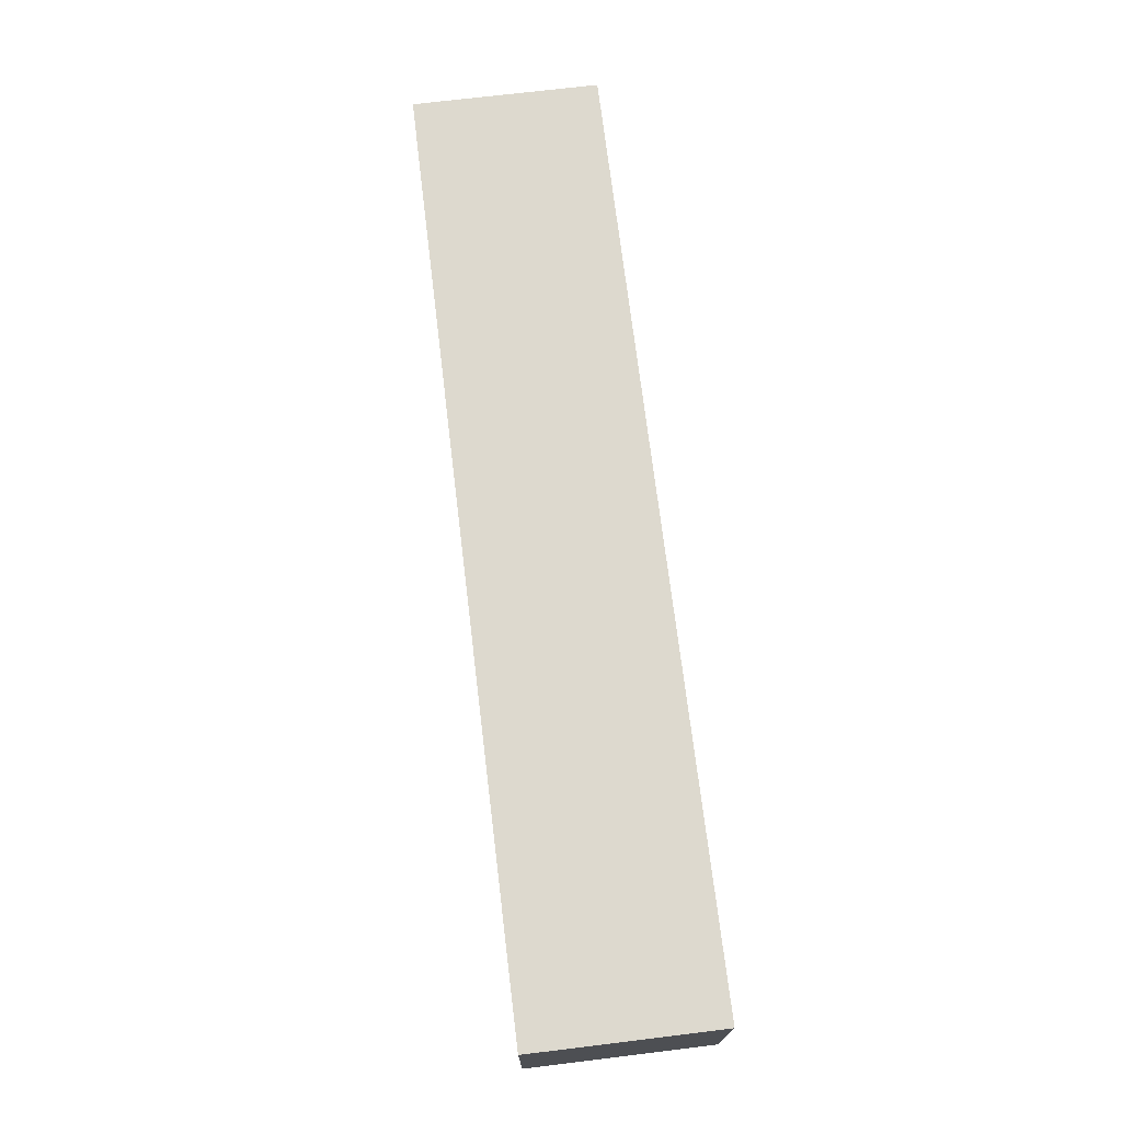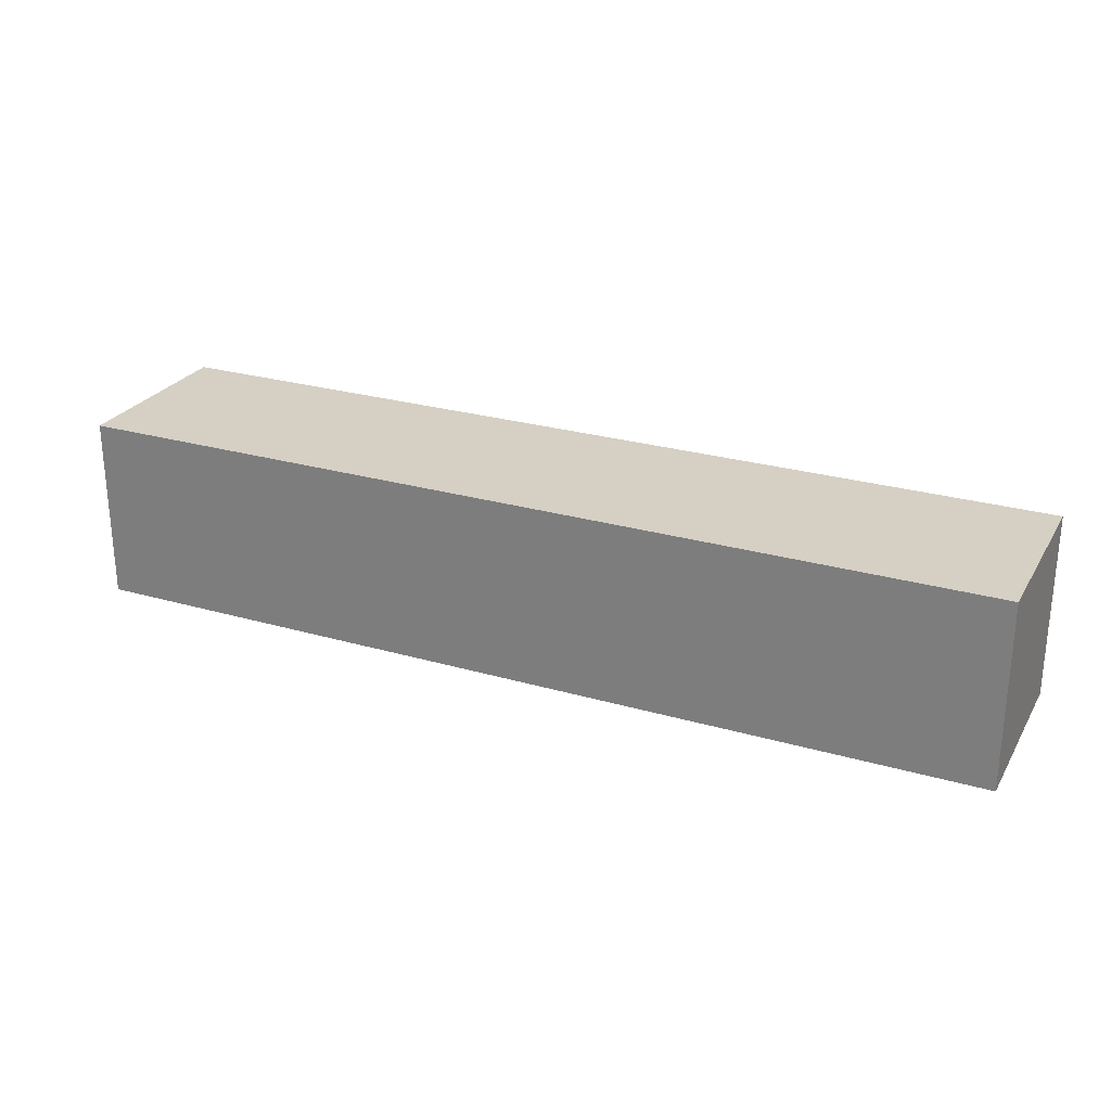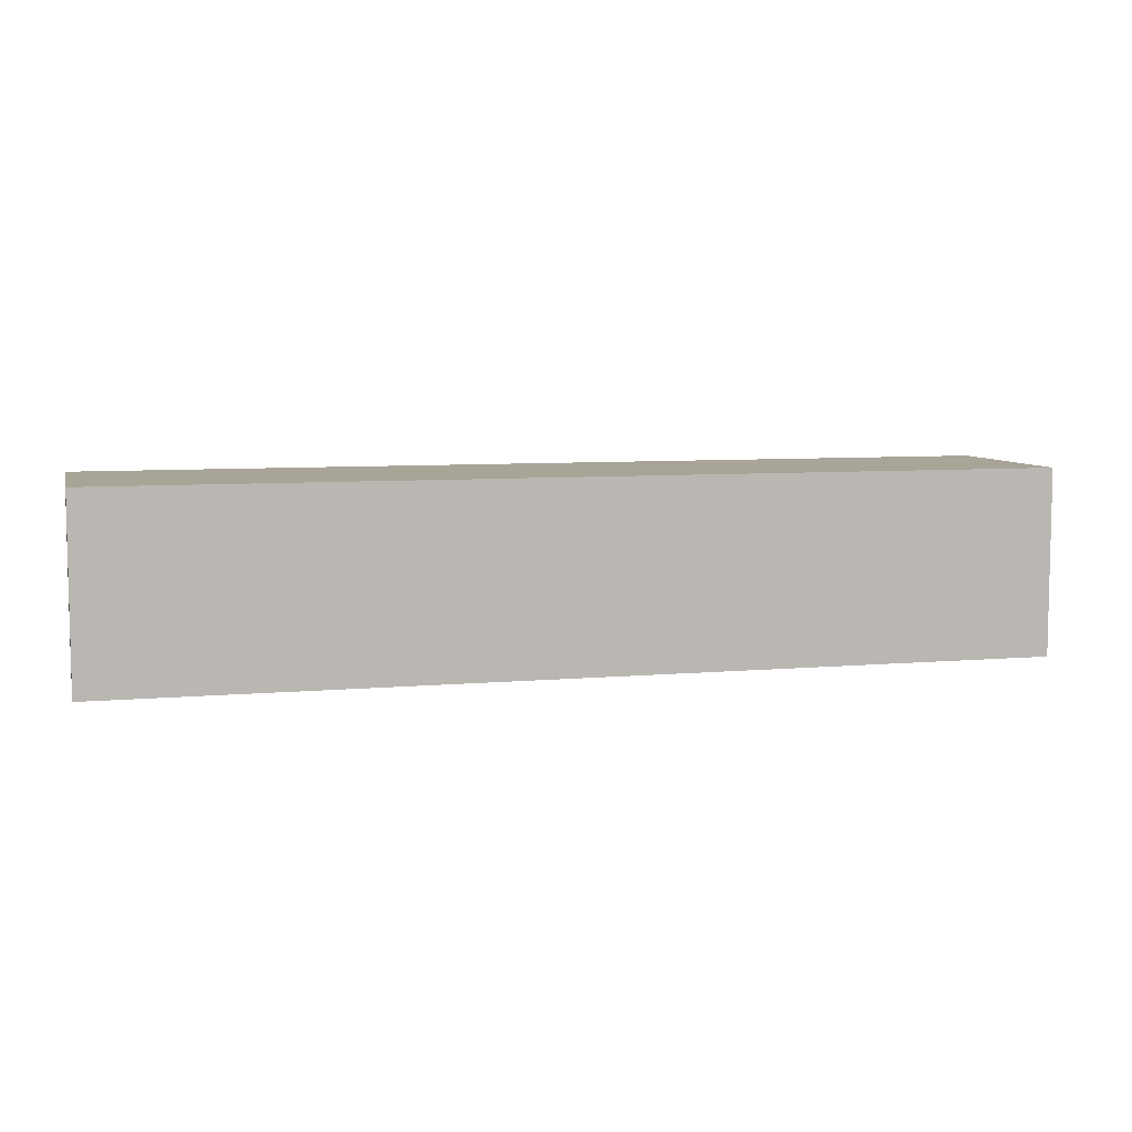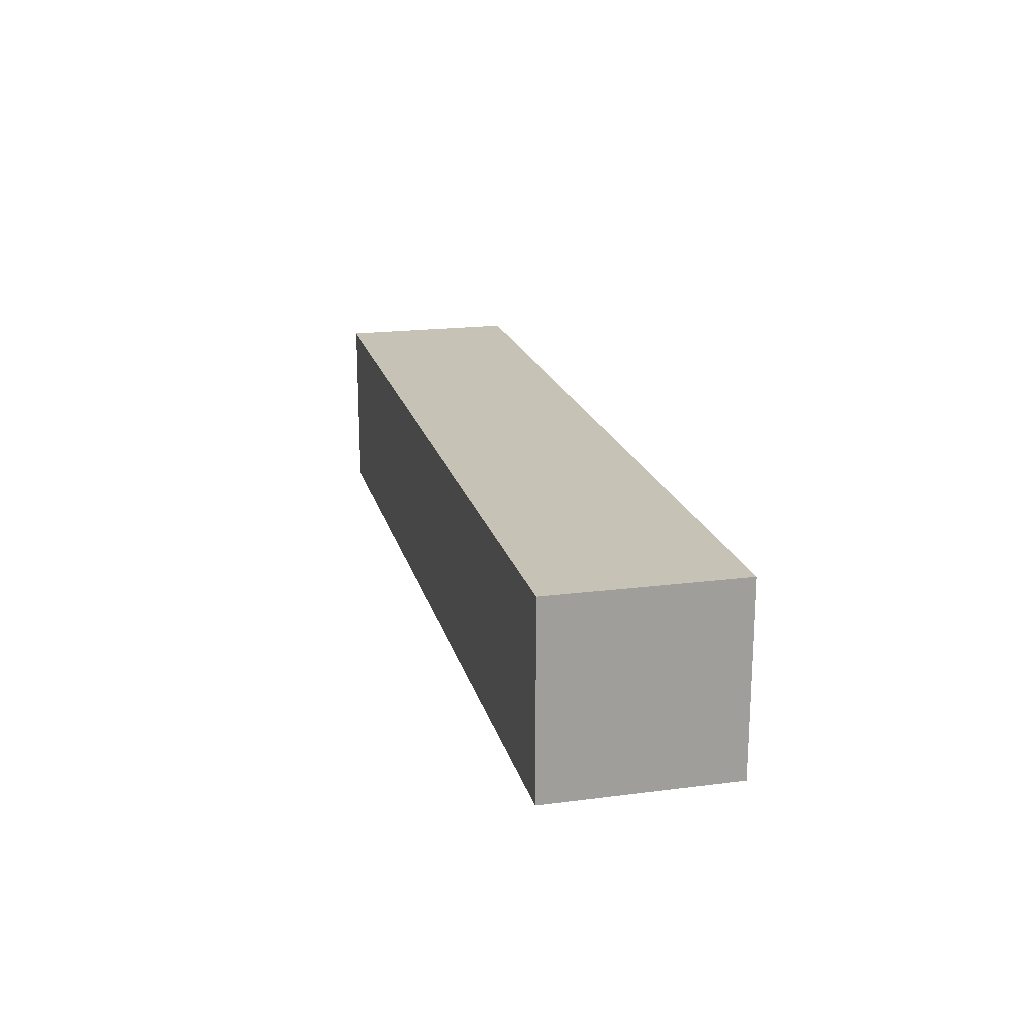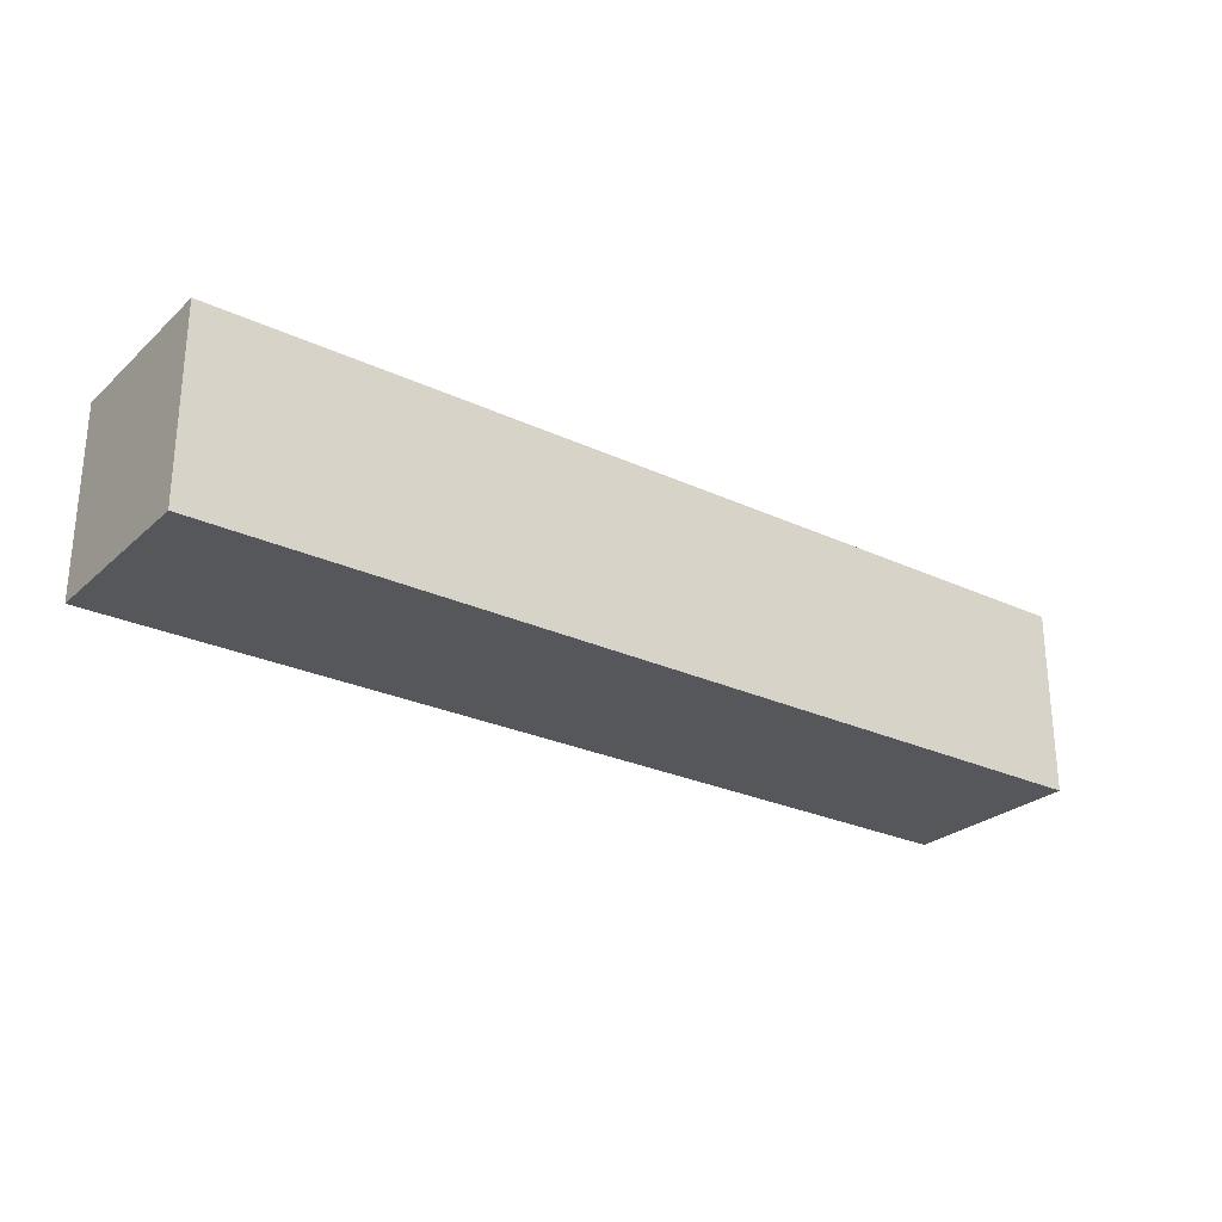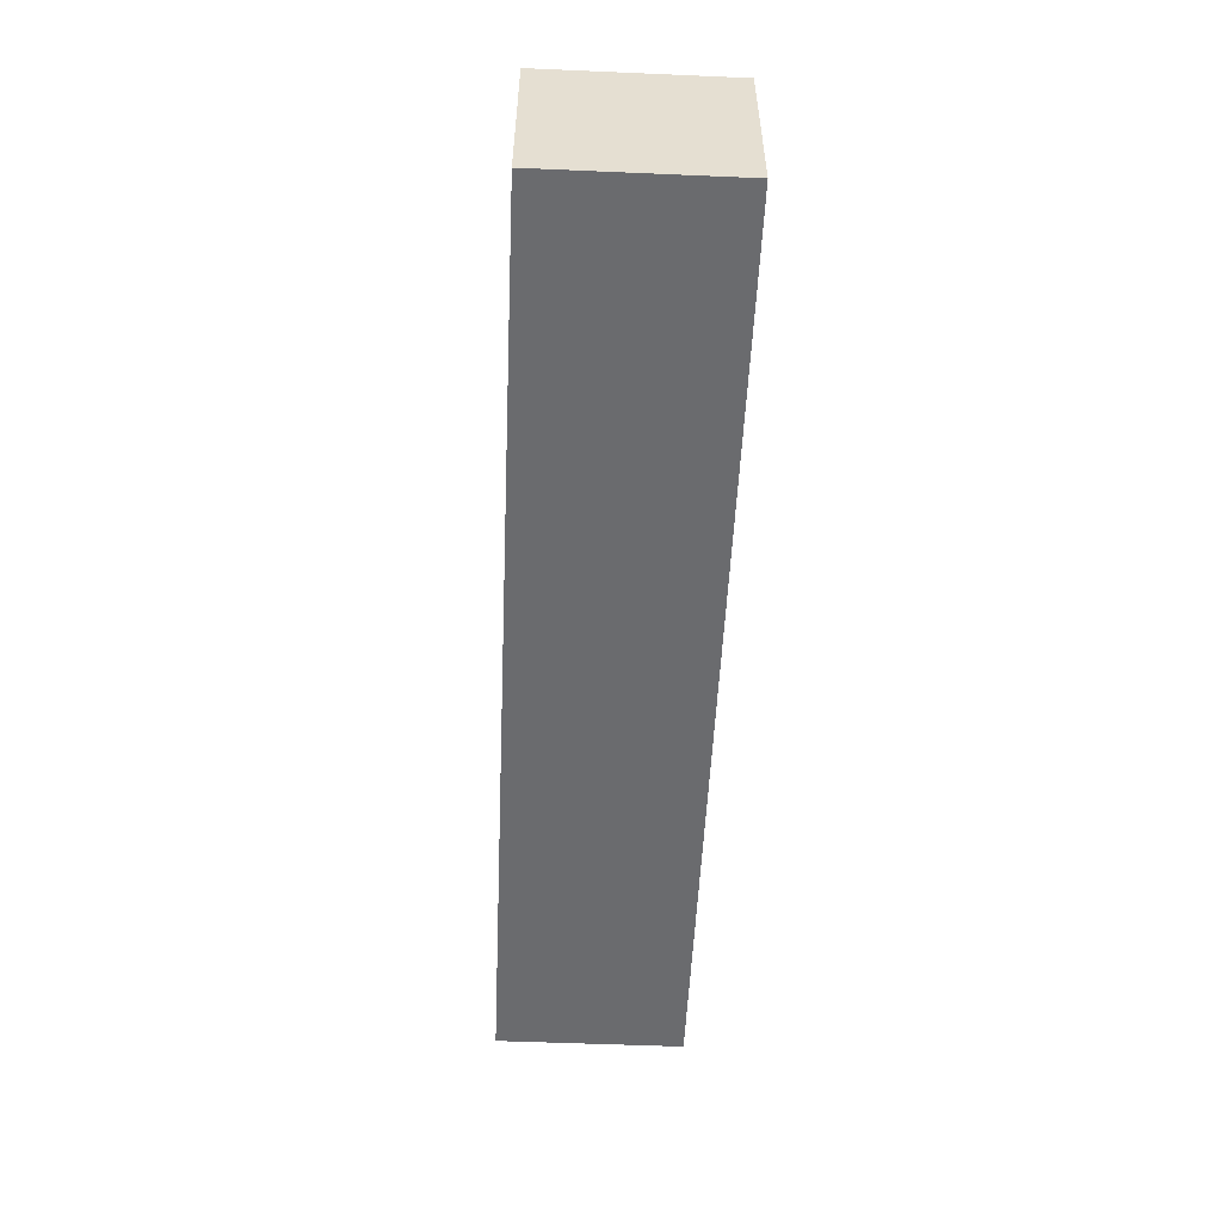
<metadata>
{"format":"obj","ext":"obj","renderer":"f3d","projection":"perspective","resolution":1024,"background":"white","views":[{"elev":71.7,"azim":-96.9,"up":"+Y"},{"elev":26.1,"azim":24.6,"up":"+Z"},{"elev":7.0,"azim":-14.6,"up":"+Y"},{"elev":19.1,"azim":-103.6,"up":"+Y"},{"elev":-26.5,"azim":143.8,"up":"+Y"},{"elev":-53.4,"azim":87.4,"up":"+Y"}]}
</metadata>
<code>
o vem_beam
v 1.25 0.5 1
v 0 0.75 1
v 0 0.5 1
v 1.25 0.25 1
v 1.25 -0 1
v 3.75 0.75 1
v 5 0.5 1
v 3.75 0.5 1
v 2.5 0.25 1
v 0 0.25 1
v 1.25 1 1
v 1.25 0.75 1
v 2.5 0.75 1
v 2.5 0.5 1
v 3.75 -0 1
v 3.75 0.25 1
v 5 1 1
v 5 0.25 1
v 1.25 0.5 0
v 0 0.5 0
v 1.25 0.25 0
v 5 0.75 0
v 3.75 0.75 0
v 3.75 0.5 0
v 2.5 0.25 0
v 0 0 0
v 1.25 1 0
v 1.25 0.75 0
v 2.5 0.75 0
v 2.5 0.5 0
v 3.75 0.25 0
v 0 1 0
v 0 0.75 0.75
v 0 1 0.75
v 0 0.75 0.5
v 0 1 0.5
v 0 1 0.25
v 0 0.75 0.25
v 0 0.25 0.5
v 0 0.25 0.25
v 0 0.25 0.75
v 0 -0 0.5
v 0 0.5 0.5
v 0 0.5 0.25
v 0 0.75 0
v 0 0.25 0
v 0 0.5 0.75
v 0 1 1
v 0 -0 0.75
v 0 -0 1
v 3.75 1 0.5
v 3.75 1 0.25
v 3.75 1 0
v 2.5 1 0
v 1.25 1 0.75
v 1.25 1 0.5
v 2.5 1 0.25
v 5 1 0.25
v 5 1 0
v 3.75 1 1
v 3.75 1 0.75
v 2.5 1 0.75
v 2.5 1 0.5
v 1.25 1 0.25
v 2.5 1 1
v 5 0.25 0.75
v 5 0.25 0.5
v 5 -0 0.5
v 5 -0 0.25
v 5 0.25 0.25
v 5 0.75 0.5
v 5 0.75 0.25
v 5 0.75 0.75
v 5 1 0.5
v 5 0.5 0.5
v 5 0.5 0.25
v 5 0.25 0
v 5 0 0
v 5 0.5 0
v 5 0.5 0.75
v 5 1 0.75
v 5 0.75 1
v 1.25 -0 0.5
v 1.25 -0 0.25
v 1.25 0 0
v 2.5 0 0
v 5 -0 0.75
v 3.75 -0 0.75
v 3.75 -0 0.5
v 2.5 -0 0.25
v 0 -0 0.25
v 1.25 -0 0.75
v 2.5 -0 0.75
v 2.5 -0 0.5
v 3.75 0 0
v 3.75 -0 0.25
v 2.5 -0 1
v 5 -0 1
f 1 2 3
f 4 5 97
f 82 6 7
f 6 8 7
f 97 9 4
f 5 10 50
f 5 4 10
f 11 12 13
f 3 10 4
f 1 9 14
f 15 98 16
f 1 3 4
f 14 8 13
f 2 12 48
f 9 1 4
f 12 2 1
f 14 12 1
f 11 48 12
f 13 65 11
f 13 6 65
f 82 17 60
f 18 8 16
f 6 13 8
f 60 6 82
f 60 65 6
f 18 16 98
f 8 14 16
f 12 14 13
f 9 16 14
f 9 97 15
f 9 15 16
f 7 8 18
f 19 45 20
f 21 85 86
f 22 23 79
f 23 24 79
f 86 25 21
f 85 46 26
f 85 21 46
f 27 28 29
f 20 46 21
f 19 25 30
f 95 78 31
f 19 20 21
f 30 24 29
f 45 28 32
f 25 19 21
f 28 45 19
f 30 28 19
f 27 32 28
f 29 54 27
f 29 23 54
f 22 59 53
f 77 24 31
f 23 29 24
f 53 23 22
f 53 54 23
f 77 31 78
f 24 30 31
f 28 30 29
f 25 31 30
f 25 86 95
f 25 95 31
f 79 24 77
f 33 34 35
f 36 37 38
f 39 40 91
f 41 39 42
f 43 35 44
f 45 37 32
f 36 35 34
f 45 38 37
f 46 26 40
f 20 44 38
f 38 45 20
f 35 36 38
f 39 41 47
f 34 33 48
f 44 35 38
f 47 2 33
f 43 33 35
f 2 48 33
f 47 3 2
f 47 41 3
f 49 50 10
f 49 41 42
f 43 44 40
f 10 41 49
f 10 3 41
f 91 40 26
f 39 43 40
f 47 43 39
f 47 33 43
f 44 20 46
f 44 46 40
f 42 39 91
f 51 81 74
f 52 53 54
f 34 55 36
f 55 56 36
f 54 57 52
f 53 58 59
f 53 52 58
f 60 61 62
f 74 58 52
f 51 57 63
f 27 32 64
f 51 74 52
f 63 56 62
f 81 61 17
f 57 51 52
f 61 81 51
f 63 61 51
f 60 17 61
f 62 65 60
f 62 55 65
f 34 48 11
f 37 56 64
f 55 62 56
f 11 55 34
f 11 65 55
f 37 64 32
f 56 63 64
f 61 63 62
f 57 64 63
f 57 54 27
f 57 27 64
f 36 56 37
f 66 87 67
f 68 69 70
f 71 72 58
f 73 71 74
f 75 67 76
f 77 69 78
f 68 67 87
f 77 70 69
f 22 59 72
f 79 76 70
f 70 77 79
f 67 68 70
f 71 73 80
f 87 66 98
f 76 67 70
f 80 18 66
f 75 66 67
f 18 98 66
f 80 7 18
f 80 73 7
f 81 17 82
f 81 73 74
f 75 76 72
f 82 73 81
f 82 7 73
f 58 72 59
f 71 75 72
f 80 75 71
f 80 66 75
f 76 79 22
f 76 22 72
f 74 71 58
f 83 49 42
f 84 85 86
f 87 88 68
f 88 89 68
f 86 90 84
f 85 91 26
f 85 84 91
f 5 92 93
f 42 91 84
f 83 90 94
f 95 78 96
f 83 42 84
f 94 89 93
f 49 92 50
f 90 83 84
f 92 49 83
f 94 92 83
f 5 50 92
f 93 97 5
f 93 88 97
f 87 98 15
f 69 89 96
f 88 93 89
f 15 88 87
f 15 97 88
f 69 96 78
f 89 94 96
f 92 94 93
f 90 96 94
f 90 86 95
f 90 95 96
f 68 89 69

</code>
